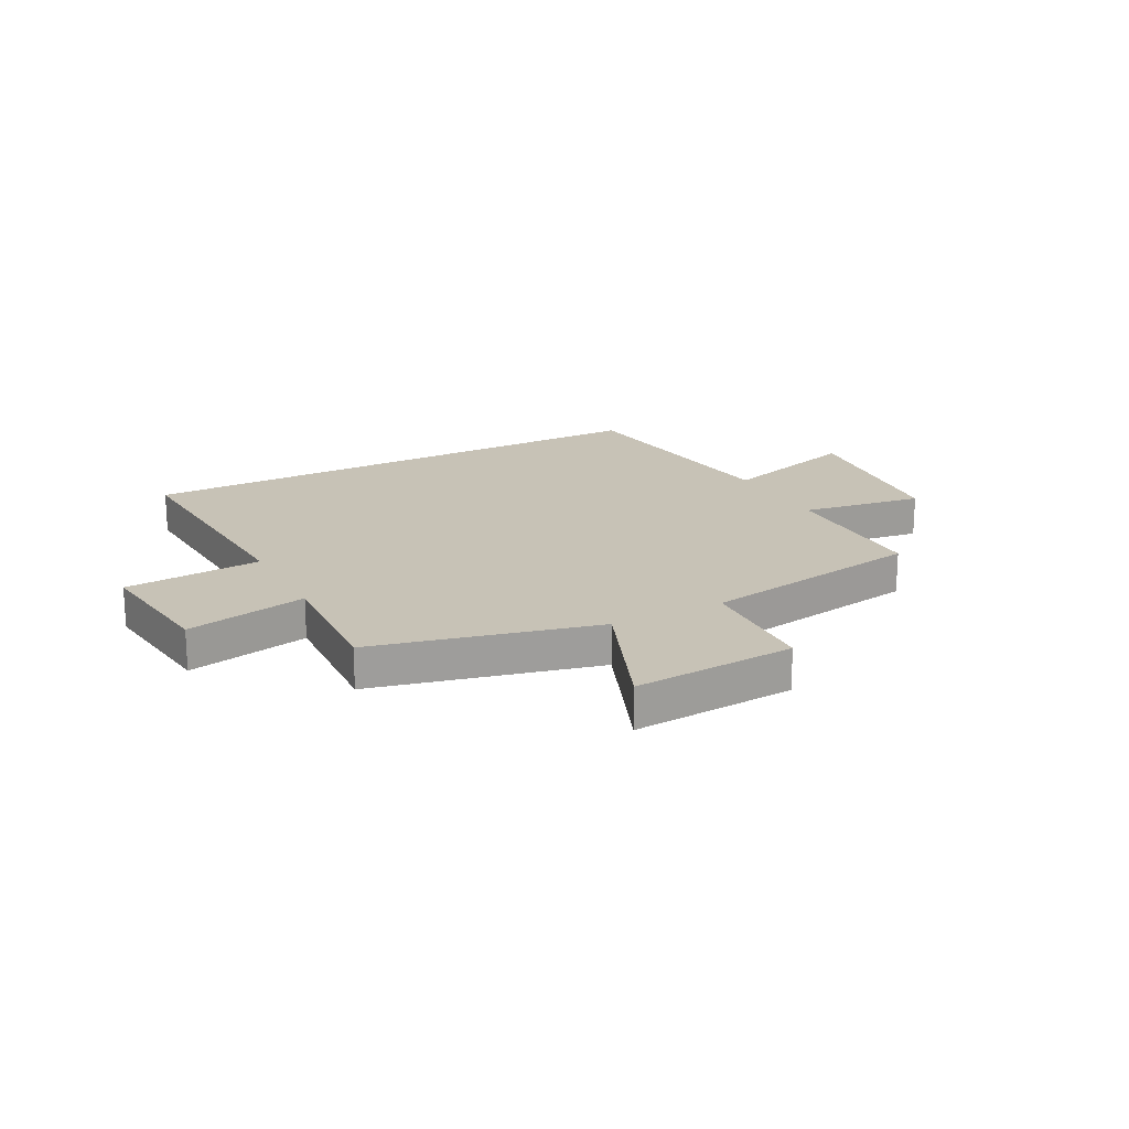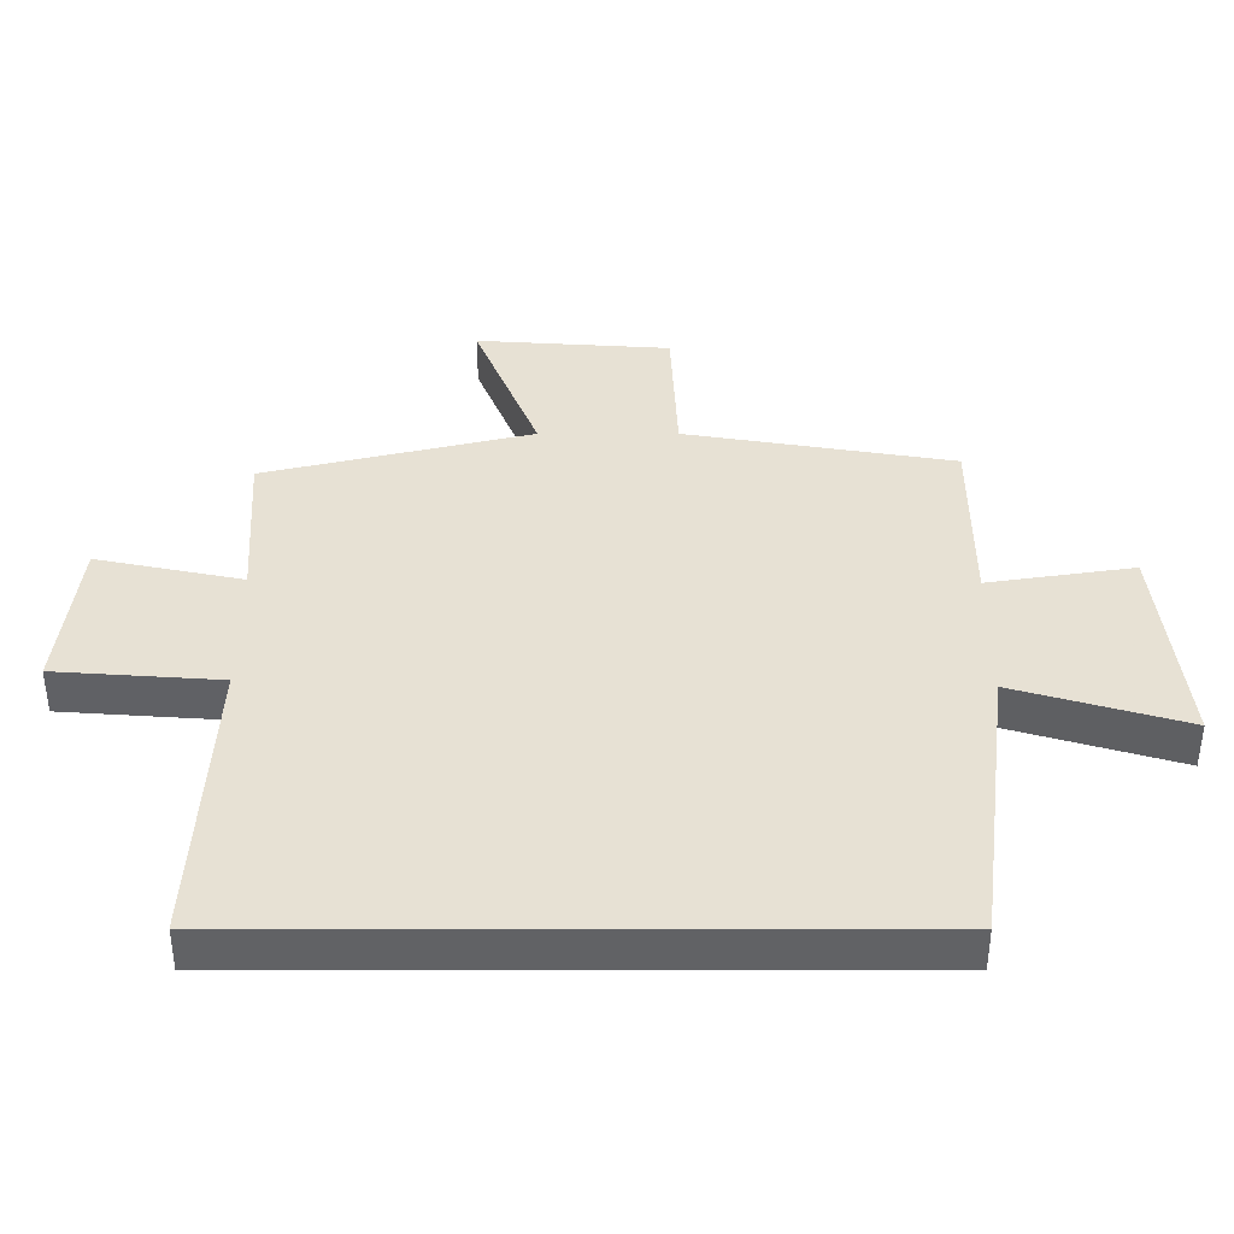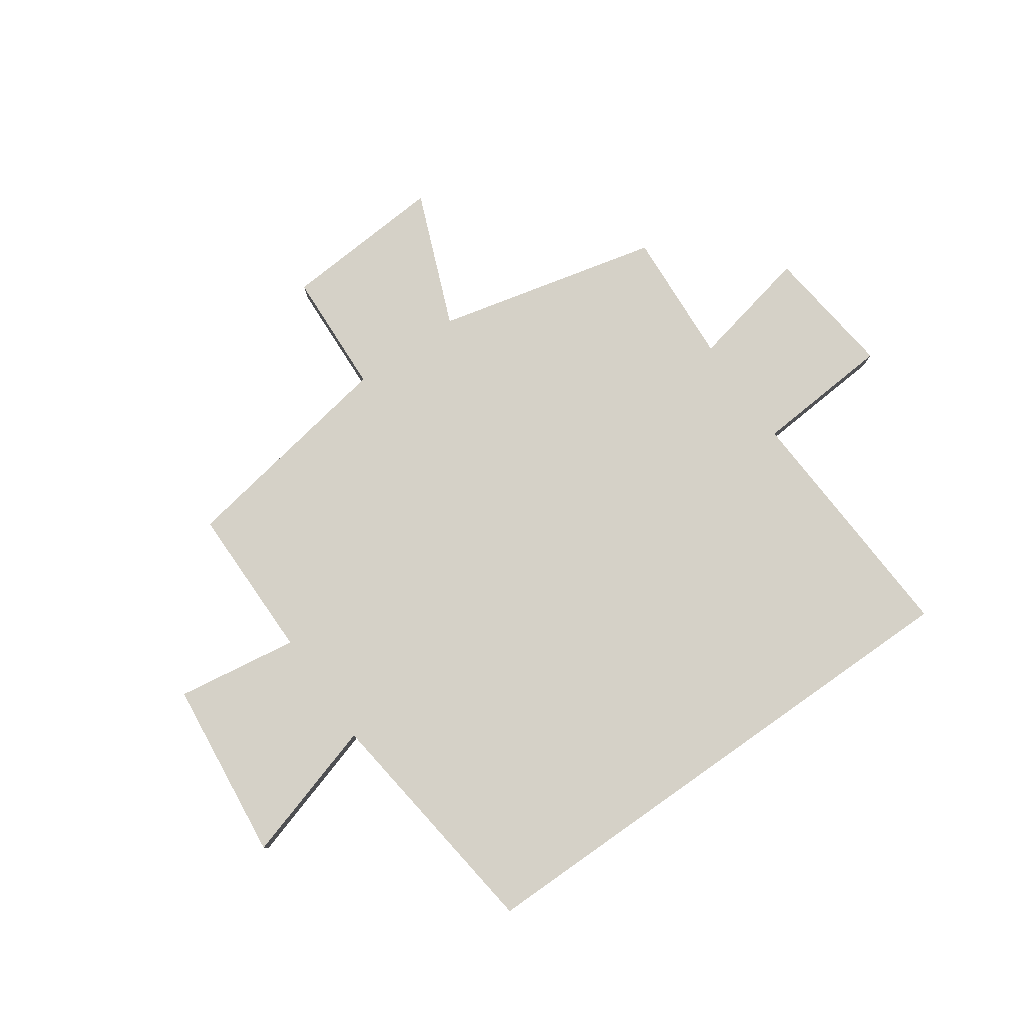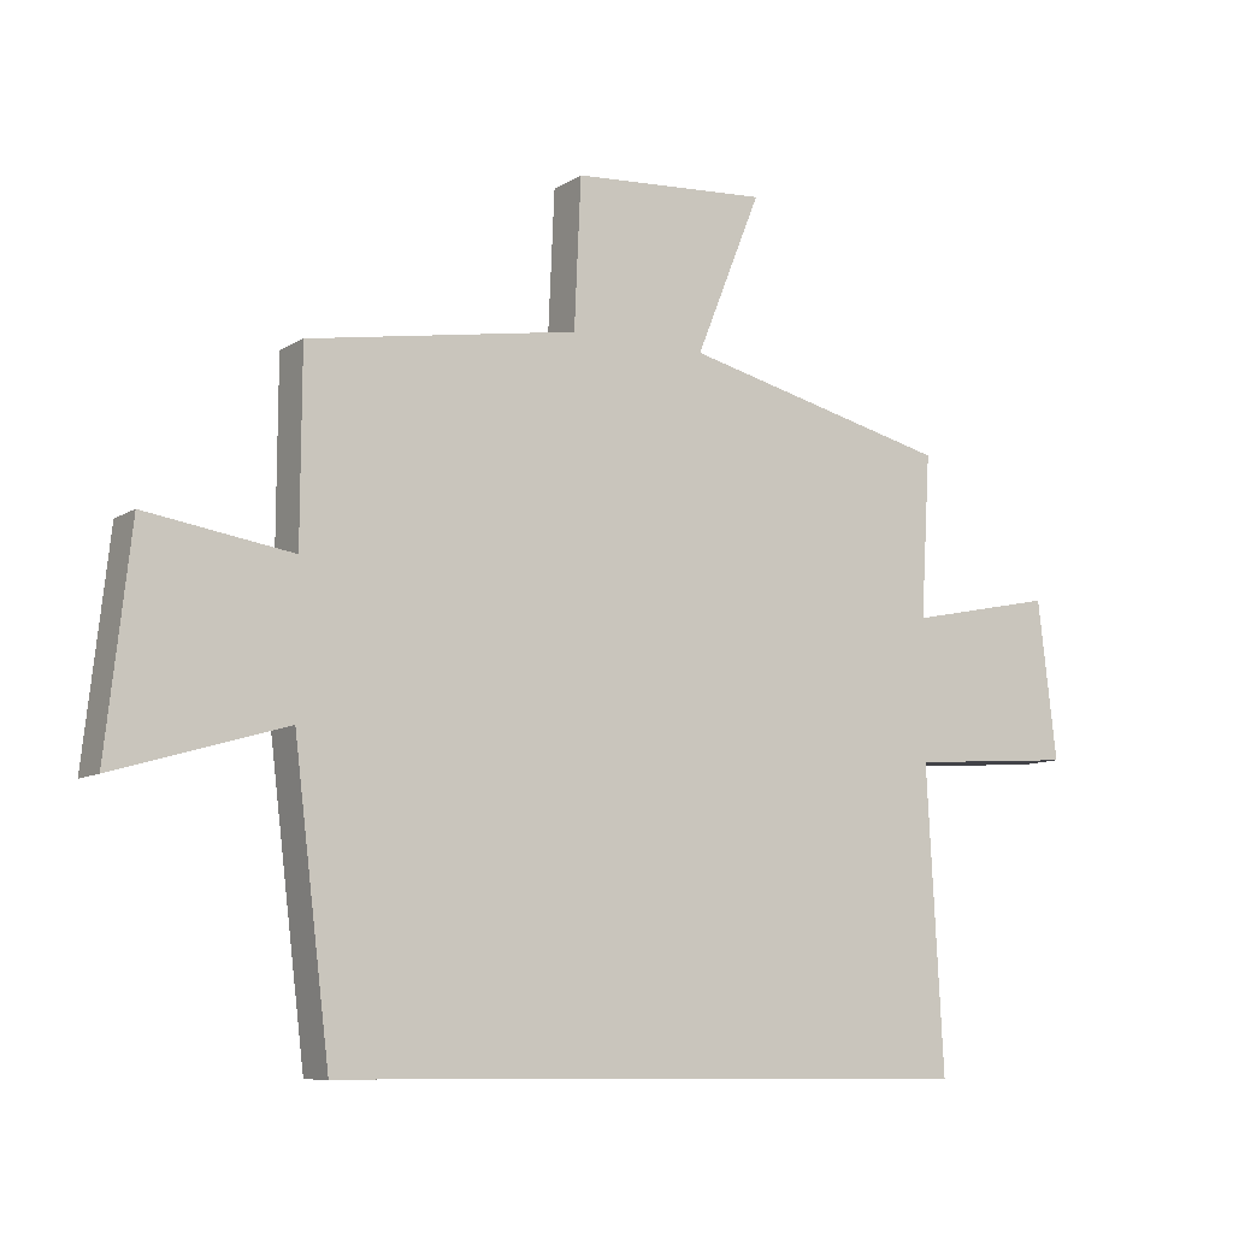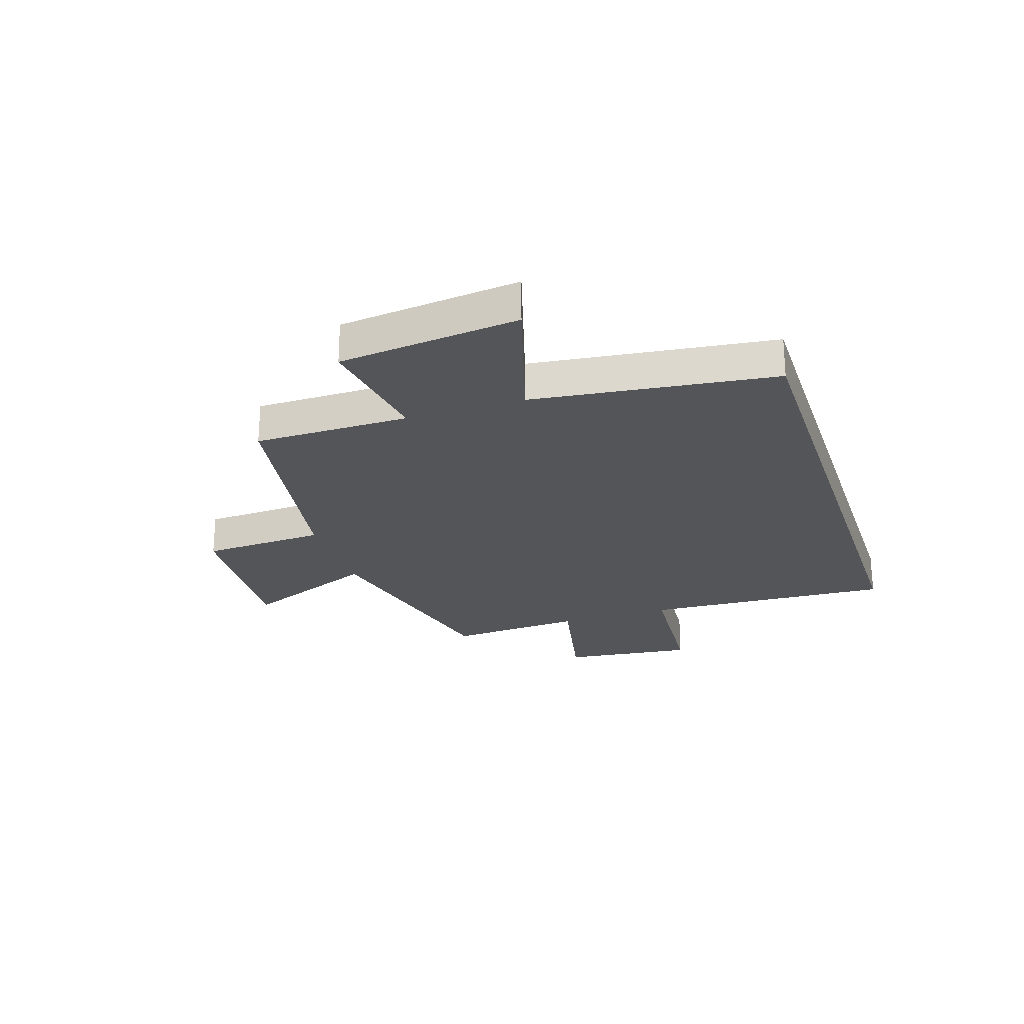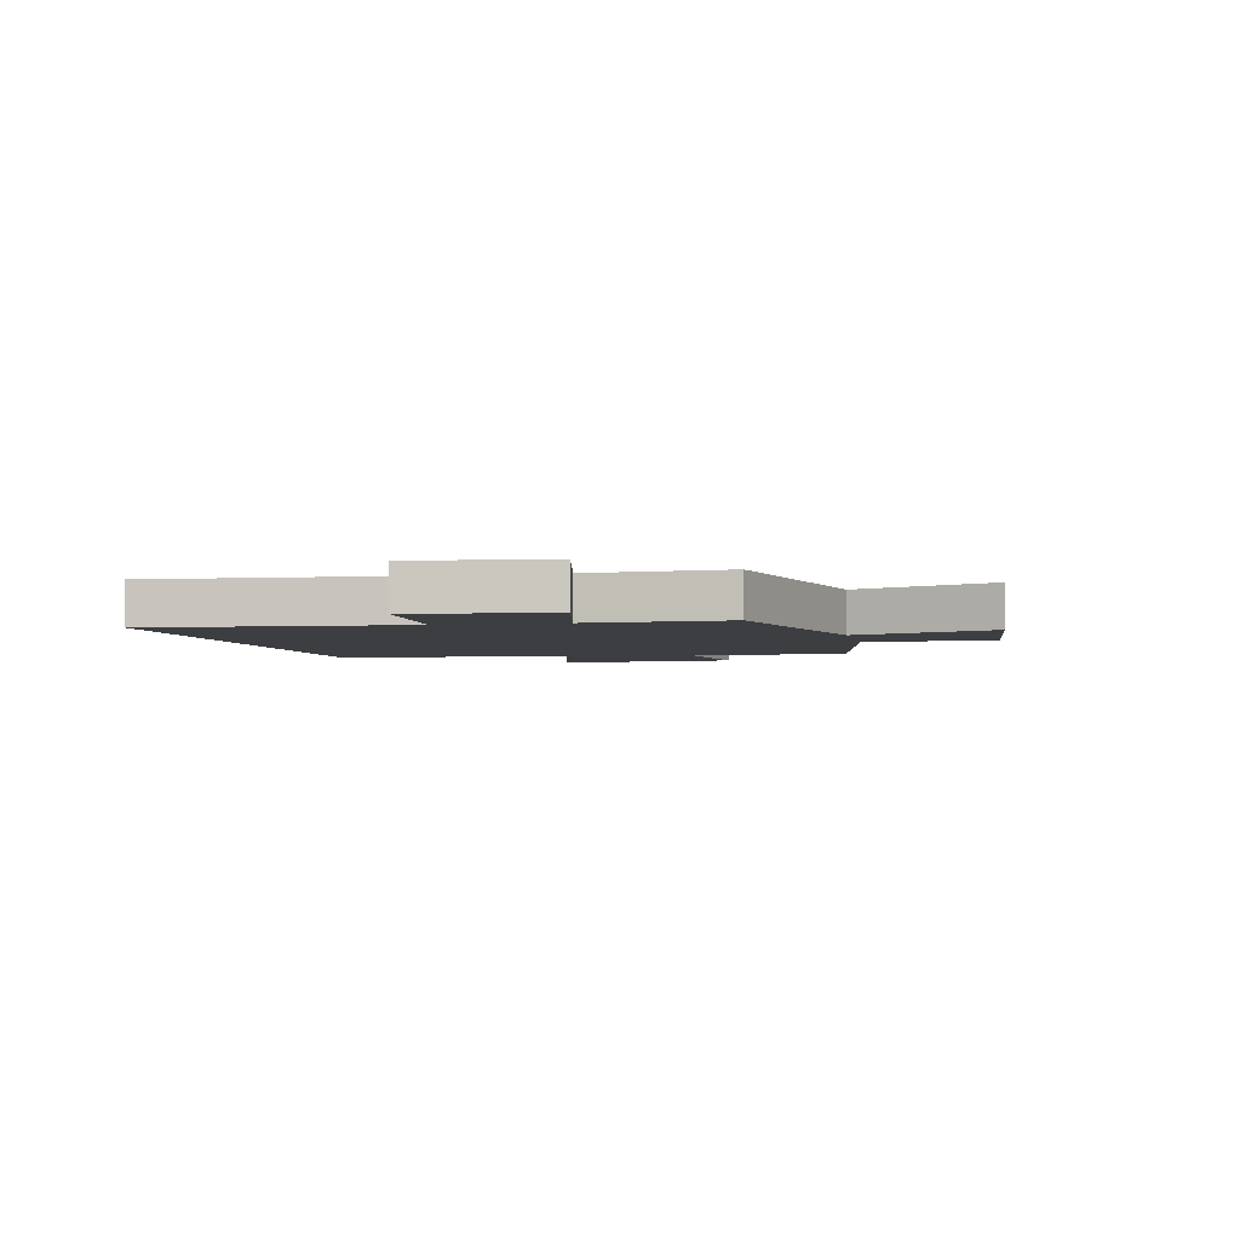
<metadata>
{"format":"obj","ext":"obj","renderer":"f3d","projection":"perspective","resolution":1024,"background":"white","views":[{"elev":19.2,"azim":-28.0,"up":"+Y"},{"elev":-50.6,"azim":0.0,"up":"+Z"},{"elev":79.2,"azim":144.9,"up":"+Y"},{"elev":-9.4,"azim":147.6,"up":"+Z"},{"elev":-24.8,"azim":108.1,"up":"+Y"},{"elev":-3.5,"azim":-78.3,"up":"+Y"}]}
</metadata>
<code>
v 0.446 0.07 -0.5
v -0.524 0.07 -0.5
v -0.5 0.07 -0.051
v -0.748 0.07 -0.033
v -0.72 0.07 0.205
v -0.5 0.07 0.159
v -0.515 0.07 0.402
v -0.112 0.07 0.5
v -0.21 0.07 0.743
v 0.084 0.07 0.723
v 0.094 0.07 0.5
v 0.499 0.07 0.432
v 0.5 0.07 0.152
v 0.72 0.07 0.186
v 0.756 0.07 -0.14
v 0.5 0.07 -0.064
v 0.446 0 -0.5
v -0.524 0 -0.5
v -0.5 0 -0.051
v -0.748 0 -0.033
v -0.72 0 0.205
v -0.5 0 0.159
v -0.515 0 0.402
v -0.112 0 0.5
v -0.21 0 0.743
v 0.084 0 0.723
v 0.094 0 0.5
v 0.499 0 0.432
v 0.5 0 0.152
v 0.72 0 0.186
v 0.756 0 -0.14
v 0.5 0 -0.064
f 13 14 15 16
f 1 2 3
f 16 1 3
f 13 16 3
f 12 13 3
f 11 12 3
f 8 9 10 11
f 6 7 8 11
f 6 11 3 4
f 4 5 6
f 32 31 30 29
f 19 18 17
f 19 17 32
f 19 32 29
f 19 29 28
f 19 28 27
f 27 26 25 24
f 27 24 23 22
f 20 19 27 22
f 22 21 20
f 1 17 18 2
f 2 18 19 3
f 3 19 20 4
f 4 20 21 5
f 5 21 22 6
f 6 22 23 7
f 7 23 24 8
f 8 24 25 9
f 9 25 26 10
f 10 26 27 11
f 11 27 28 12
f 12 28 29 13
f 13 29 30 14
f 14 30 31 15
f 15 31 32 16
f 16 32 17 1

</code>
